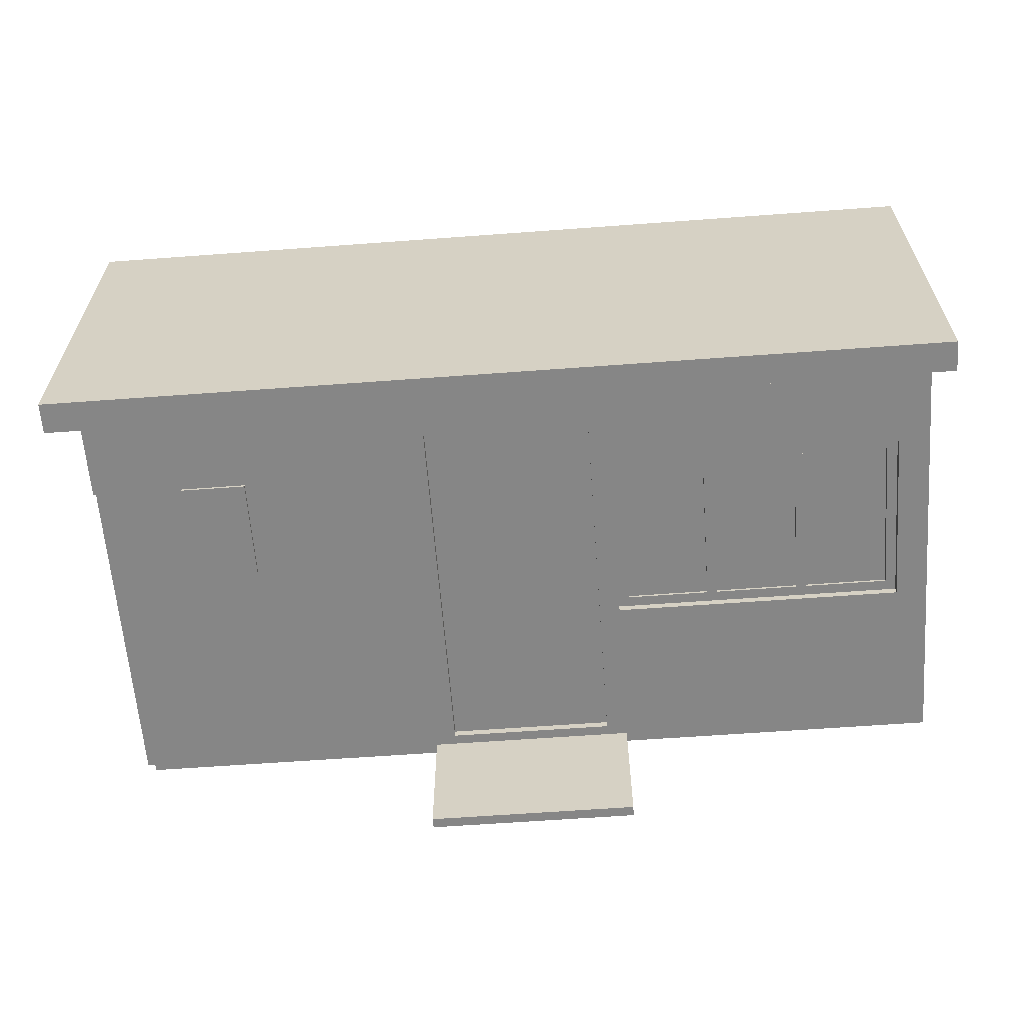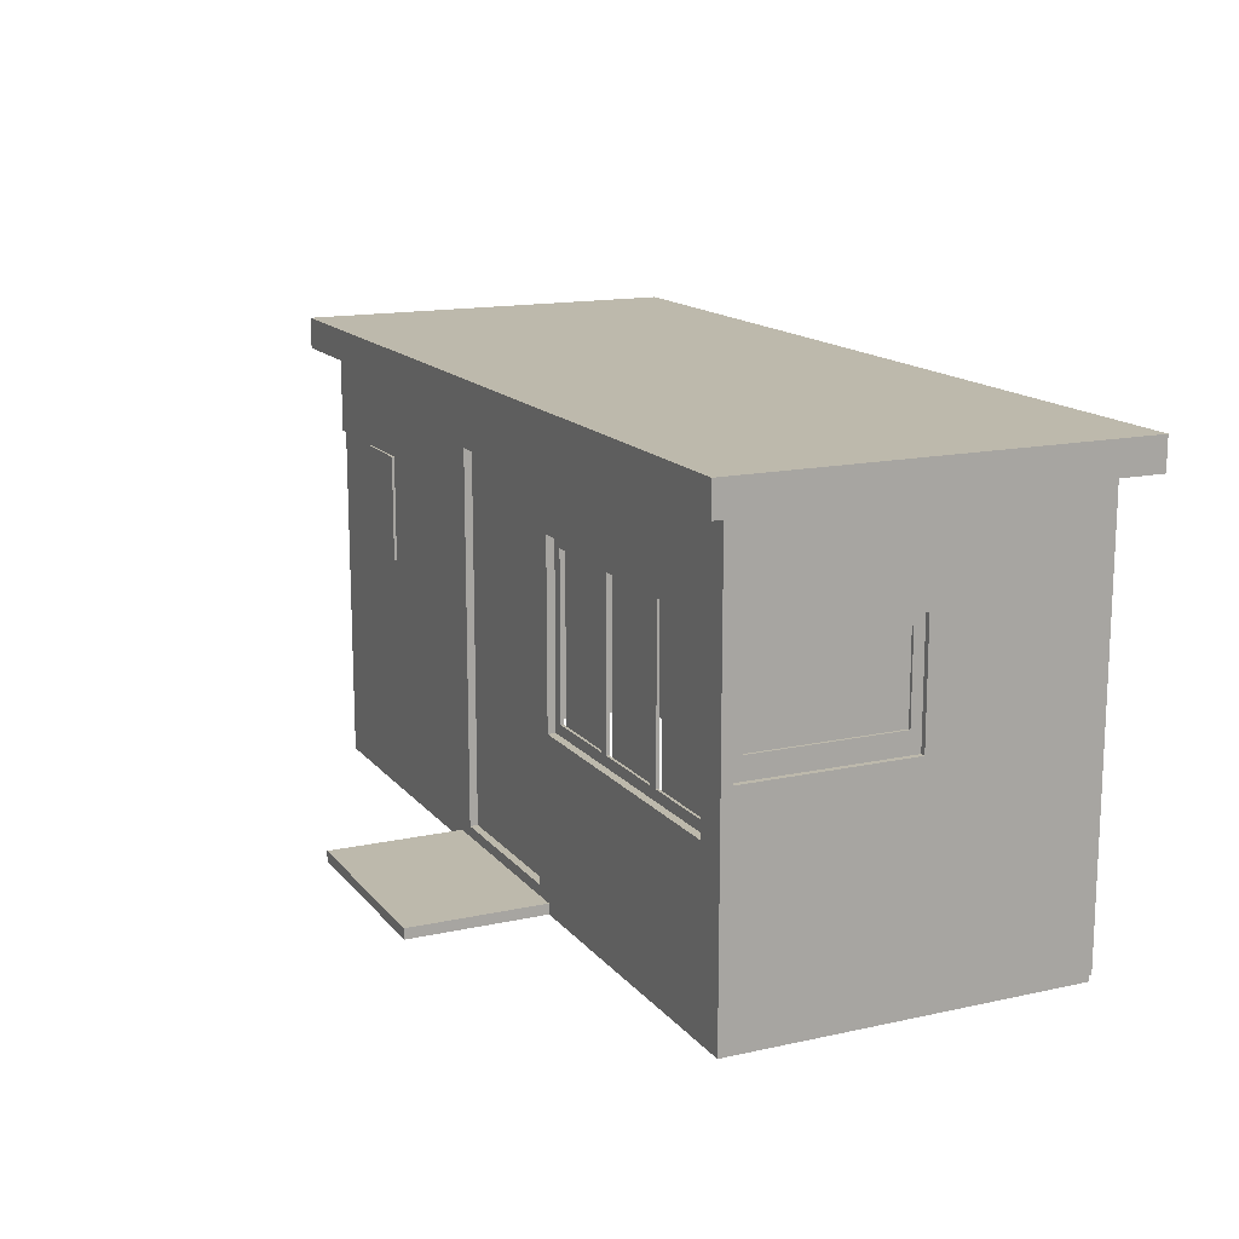
<metadata>
{"format":"obj","ext":"obj","renderer":"f3d","projection":"perspective","resolution":1024,"background":"white","views":[{"elev":-62.1,"azim":-175.7,"up":"+Z"},{"elev":15.0,"azim":-115.1,"up":"+Y"}]}
</metadata>
<code>
o cube
v 0.5 0.125 -1.5
v 0.5 0.125 -1.562
v 0.5 0 -1.5
v 0.5 0 -1.562
v -0.5 0.125 -1.562
v -0.5 0.125 -1.5
v -0.5 0 -1.562
v -0.5 0 -1.5
f 4 7 5 2
f 3 4 2 1
f 8 3 1 6
f 7 8 6 5
f 6 1 2 5
f 7 4 3 8
o cube
v 1.5 1 -1.5
v 1.5 1 -1.562
v 1.5 0 -1.5
v 1.5 0 -1.562
v 0.5 1 -1.562
v 0.5 1 -1.5
v 0.5 0 -1.562
v 0.5 0 -1.5
f 12 15 13 10
f 11 12 10 9
f 16 11 9 14
f 15 16 14 13
f 14 9 10 13
f 15 12 11 16
o cube
v -0.5 1 -1.5
v -0.5 1 -1.562
v -0.5 0 -1.5
v -0.5 0 -1.562
v -1.5 1 -1.562
v -1.5 1 -1.5
v -1.5 0 -1.562
v -1.5 0 -1.5
f 20 23 21 18
f 19 20 18 17
f 24 19 17 22
f 23 24 22 21
f 22 17 18 21
f 23 20 19 24
o cube
v -1.5 1 -1.5
v -1.5 1 -1.562
v -1.5 0 -1.5
v -1.5 0 -1.562
v -2.562 1 -1.562
v -2.562 1 -1.5
v -2.562 0 -1.562
v -2.562 0 -1.5
f 28 31 29 26
f 27 28 26 25
f 32 27 25 30
f 31 32 30 29
f 30 25 26 29
f 31 28 27 32
o cube
v 2.5 1 -1.5
v 2.5 1 -1.562
v 2.5 0 -1.5
v 2.5 0 -1.562
v 1.5 1 -1.562
v 1.5 1 -1.5
v 1.5 0 -1.562
v 1.5 0 -1.5
f 36 39 37 34
f 35 36 34 33
f 40 35 33 38
f 39 40 38 37
f 38 33 34 37
f 39 36 35 40
o cube
v 0.5 2.312 -1.5
v 0.5 2.312 -1.516
v 0.5 0.125 -1.5
v 0.5 0.125 -1.516
v -0.5 2.312 -1.516
v -0.5 2.312 -1.5
v -0.5 0.125 -1.516
v -0.5 0.125 -1.5
f 44 47 45 42
f 43 44 42 41
f 48 43 41 46
f 47 48 46 45
f 46 41 42 45
f 47 44 43 48
o cube
v -0.5 2.062 -1.5
v -0.5 2.062 -1.562
v -0.5 1 -1.5
v -0.5 1 -1.562
v -0.625 2.062 -1.562
v -0.625 2.062 -1.5
v -0.625 1 -1.562
v -0.625 1 -1.5
f 52 55 53 50
f 51 52 50 49
f 56 51 49 54
f 55 56 54 53
f 54 49 50 53
f 55 52 51 56
o cube
v -2.375 2.062 -1.5
v -2.375 2.062 -1.562
v -2.375 1 -1.5
v -2.375 1 -1.562
v -2.562 2.062 -1.562
v -2.562 2.062 -1.5
v -2.562 1 -1.562
v -2.562 1 -1.5
f 60 63 61 58
f 59 60 58 57
f 64 59 57 62
f 63 64 62 61
f 62 57 58 61
f 63 60 59 64
o cube
v 1.5 2.062 -1.5
v 1.5 2.062 -1.562
v 1.5 1 -1.5
v 1.5 1 -1.562
v 0.5 2.062 -1.562
v 0.5 2.062 -1.5
v 0.5 1 -1.562
v 0.5 1 -1.5
f 68 71 69 66
f 67 68 66 65
f 72 67 65 70
f 71 72 70 69
f 70 65 66 69
f 71 68 67 72
o cube
v 2.5 2.062 -1.5
v 2.5 2.062 -1.562
v 2.5 1 -1.5
v 2.5 1 -1.562
v 1.5 2.062 -1.562
v 1.5 2.062 -1.5
v 1.5 1 -1.562
v 1.5 1 -1.5
f 76 79 77 74
f 75 76 74 73
f 80 75 73 78
f 79 80 78 77
f 78 73 74 77
f 79 76 75 80
o cube
v -1.188 2.062 -1.5
v -1.188 2.062 -1.516
v -1.188 1 -1.5
v -1.188 1 -1.516
v -1.25 2.062 -1.516
v -1.25 2.062 -1.5
v -1.25 1 -1.516
v -1.25 1 -1.5
f 84 87 85 82
f 83 84 82 81
f 88 83 81 86
f 87 88 86 85
f 86 81 82 85
f 87 84 83 88
o cube
v -1.812 2 -1.469
v -1.812 2 -1.484
v -1.812 1 -1.469
v -1.812 1 -1.484
v -2.312 2 -1.484
v -2.312 2 -1.469
v -2.312 1 -1.484
v -2.312 1 -1.469
f 92 95 93 90
f 91 92 90 89
f 96 91 89 94
f 95 96 94 93
f 94 89 90 93
f 95 92 91 96
o cube
v -1.75 2.062 -1.5
v -1.75 2.062 -1.516
v -1.75 1 -1.5
v -1.75 1 -1.516
v -1.812 2.062 -1.516
v -1.812 2.062 -1.5
v -1.812 1 -1.516
v -1.812 1 -1.5
f 100 103 101 98
f 99 100 98 97
f 104 99 97 102
f 103 104 102 101
f 102 97 98 101
f 103 100 99 104
o cube
v -1.25 2 -1.469
v -1.25 2 -1.484
v -1.25 1 -1.469
v -1.25 1 -1.484
v -1.75 2 -1.484
v -1.75 2 -1.469
v -1.75 1 -1.484
v -1.75 1 -1.469
f 108 111 109 106
f 107 108 106 105
f 112 107 105 110
f 111 112 110 109
f 110 105 106 109
f 111 108 107 112
o cube
v -0.6875 2 -1.469
v -0.6875 2 -1.484
v -0.6875 1 -1.469
v -0.6875 1 -1.484
v -1.188 2 -1.484
v -1.188 2 -1.469
v -1.188 1 -1.484
v -1.188 1 -1.469
f 116 119 117 114
f 115 116 114 113
f 120 115 113 118
f 119 120 118 117
f 118 113 114 117
f 119 116 115 120
o cube
v -0.625 2.062 -1.5
v -0.625 2.062 -1.516
v -0.625 1 -1.5
v -0.625 1 -1.516
v -0.6875 2.062 -1.516
v -0.6875 2.062 -1.5
v -0.6875 1 -1.516
v -0.6875 1 -1.5
f 124 127 125 122
f 123 124 122 121
f 128 123 121 126
f 127 128 126 125
f 126 121 122 125
f 127 124 123 128
o cube
v -2.312 2.062 -1.5
v -2.312 2.062 -1.516
v -2.312 1 -1.5
v -2.312 1 -1.516
v -2.375 2.062 -1.516
v -2.375 2.062 -1.5
v -2.375 1 -1.516
v -2.375 1 -1.5
f 132 135 133 130
f 131 132 130 129
f 136 131 129 134
f 135 136 134 133
f 134 129 130 133
f 135 132 131 136
o cube
v -2.5 1 -1.5
v -2.562 1 -1.5
v -2.5 0 -1.5
v -2.562 0 -1.5
v -2.562 1 -0.5
v -2.5 1 -0.5
v -2.562 0 -0.5
v -2.5 0 -0.5
f 140 143 141 138
f 139 140 138 137
f 144 139 137 142
f 143 144 142 141
f 142 137 138 141
f 143 140 139 144
o cube
v -2.5 1 -0.5
v -2.562 1 -0.5
v -2.5 0 -0.5
v -2.562 0 -0.5
v -2.562 1 0.5
v -2.5 1 0.5
v -2.562 0 0.5
v -2.5 0 0.5
f 148 151 149 146
f 147 148 146 145
f 152 147 145 150
f 151 152 150 149
f 150 145 146 149
f 151 148 147 152
o cube
v -2.5 2 -0.5
v -2.562 2 -0.5
v -2.5 1 -0.5
v -2.562 1 -0.5
v -2.562 2 0.5
v -2.5 2 0.5
v -2.562 1 0.5
v -2.5 1 0.5
f 156 159 157 154
f 155 156 154 153
f 160 155 153 158
f 159 160 158 157
f 158 153 154 157
f 159 156 155 160
o cube
v -2.5 1.937 -0.5
v -2.516 1.937 -0.5
v -2.5 1.937 -1.5
v -2.516 1.937 -1.5
v -2.516 1.437 -0.5
v -2.5 1.437 -0.5
v -2.516 1.437 -1.5
v -2.5 1.437 -1.5
f 164 167 165 162
f 163 164 162 161
f 168 163 161 166
f 167 168 166 165
f 166 161 162 165
f 167 164 163 168
o cube
v -2.5 1.312 -1.5
v -2.562 1.312 -1.5
v -2.5 1 -1.5
v -2.562 1 -1.5
v -2.562 1.312 -0.5
v -2.5 1.312 -0.5
v -2.562 1 -0.5
v -2.5 1 -0.5
f 172 175 173 170
f 171 172 170 169
f 176 171 169 174
f 175 176 174 173
f 174 169 170 173
f 175 172 171 176
o cube
v -0.6875 1.062 -1.5
v -0.6875 1.062 -1.516
v -0.6875 1 -1.5
v -0.6875 1 -1.516
v -2.375 1.062 -1.516
v -2.375 1.062 -1.5
v -2.375 1 -1.516
v -2.375 1 -1.5
f 180 183 181 178
f 179 180 178 177
f 184 179 177 182
f 183 184 182 181
f 182 177 178 181
f 183 180 179 184
o cube
v -0.6875 2.062 -1.5
v -0.6875 2.062 -1.516
v -0.6875 2 -1.5
v -0.6875 2 -1.516
v -2.375 2.062 -1.516
v -2.375 2.062 -1.5
v -2.375 2 -1.516
v -2.375 2 -1.5
f 188 191 189 186
f 187 188 186 185
f 192 187 185 190
f 191 192 190 189
f 190 185 186 189
f 191 188 187 192
o cube
v -1.5 2.562 -1.5
v -1.5 2.562 -1.562
v -1.5 2.062 -1.5
v -1.5 2.062 -1.562
v -2.562 2.562 -1.562
v -2.562 2.562 -1.5
v -2.562 2.062 -1.562
v -2.562 2.062 -1.5
f 196 199 197 194
f 195 196 194 193
f 200 195 193 198
f 199 200 198 197
f 198 193 194 197
f 199 196 195 200
o cube
v -0.5 2.562 -1.5
v -0.5 2.562 -1.562
v -0.5 2.062 -1.5
v -0.5 2.062 -1.562
v -1.5 2.562 -1.562
v -1.5 2.562 -1.5
v -1.5 2.062 -1.562
v -1.5 2.062 -1.5
f 204 207 205 202
f 203 204 202 201
f 208 203 201 206
f 207 208 206 205
f 206 201 202 205
f 207 204 203 208
o cube
v 0.5 2.562 -1.5
v 0.5 2.562 -1.562
v 0.5 2.312 -1.5
v 0.5 2.312 -1.562
v -0.5 2.562 -1.562
v -0.5 2.562 -1.5
v -0.5 2.312 -1.562
v -0.5 2.312 -1.5
f 212 215 213 210
f 211 212 210 209
f 216 211 209 214
f 215 216 214 213
f 214 209 210 213
f 215 212 211 216
o cube
v 1.562 2.562 -1.5
v 1.562 2.562 -1.562
v 1.562 2.062 -1.5
v 1.562 2.062 -1.562
v 0.5 2.562 -1.562
v 0.5 2.562 -1.5
v 0.5 2.062 -1.562
v 0.5 2.062 -1.5
f 220 223 221 218
f 219 220 218 217
f 224 219 217 222
f 223 224 222 221
f 222 217 218 221
f 223 220 219 224
o cube
v 2.562 2.562 -1.5
v 2.562 2.562 -1.562
v 2.562 2.062 -1.5
v 2.562 2.062 -1.562
v 1.562 2.562 -1.562
v 1.562 2.562 -1.5
v 1.562 2.062 -1.562
v 1.562 2.062 -1.5
f 228 231 229 226
f 227 228 226 225
f 232 227 225 230
f 231 232 230 229
f 230 225 226 229
f 231 228 227 232
o cube
v -2.5 1 -0.5
v -2.562 1 -0.5
v -2.5 0 -0.5
v -2.562 0 -0.5
v -2.562 1 0.5
v -2.5 1 0.5
v -2.562 0 0.5
v -2.5 0 0.5
f 236 239 237 234
f 235 236 234 233
f 240 235 233 238
f 239 240 238 237
f 238 233 234 237
f 239 236 235 240
o cube
v -2.5 1 -1.5
v -2.562 1 -1.5
v -2.5 0 -1.5
v -2.562 0 -1.5
v -2.562 1 -0.5
v -2.5 1 -0.5
v -2.562 0 -0.5
v -2.5 0 -0.5
f 244 247 245 242
f 243 244 242 241
f 248 243 241 246
f 247 248 246 245
f 246 241 242 245
f 247 244 243 248
o cube
v 1.5 2.062 -1.5
v 1.5 2.062 -1.562
v 1.5 1 -1.5
v 1.5 1 -1.562
v 0.5 2.062 -1.562
v 0.5 2.062 -1.5
v 0.5 1 -1.562
v 0.5 1 -1.5
f 252 255 253 250
f 251 252 250 249
f 256 251 249 254
f 255 256 254 253
f 254 249 250 253
f 255 252 251 256
o cube
v 2.5 2.062 -1.5
v 2.5 2.062 -1.562
v 2.5 1 -1.5
v 2.5 1 -1.562
v 1.5 2.062 -1.562
v 1.5 2.062 -1.5
v 1.5 1 -1.562
v 1.5 1 -1.5
f 260 263 261 258
f 259 260 258 257
f 264 259 257 262
f 263 264 262 261
f 262 257 258 261
f 263 260 259 264
o cube
v 2.562 1 -1.5
v 2.5 1 -1.5
v 2.562 0 -1.5
v 2.5 0 -1.5
v 2.5 1 -0.5
v 2.562 1 -0.5
v 2.5 0 -0.5
v 2.562 0 -0.5
f 268 271 269 266
f 267 268 266 265
f 272 267 265 270
f 271 272 270 269
f 270 265 266 269
f 271 268 267 272
o cube
v 2.562 1 -0.5
v 2.5 1 -0.5
v 2.562 0 -0.5
v 2.5 0 -0.5
v 2.5 1 0.5
v 2.562 1 0.5
v 2.5 0 0.5
v 2.562 0 0.5
f 276 279 277 274
f 275 276 274 273
f 280 275 273 278
f 279 280 278 277
f 278 273 274 277
f 279 276 275 280
o cube
v 2.562 2 -1.5
v 2.5 2 -1.5
v 2.562 1 -1.5
v 2.5 1 -1.5
v 2.5 2 -0.5
v 2.562 2 -0.5
v 2.5 1 -0.5
v 2.562 1 -0.5
f 284 287 285 282
f 283 284 282 281
f 288 283 281 286
f 287 288 286 285
f 286 281 282 285
f 287 284 283 288
o cube
v 2.562 2 -0.5
v 2.5 2 -0.5
v 2.562 1 -0.5
v 2.5 1 -0.5
v 2.5 2 0.5
v 2.562 2 0.5
v 2.5 1 0.5
v 2.562 1 0.5
f 292 295 293 290
f 291 292 290 289
f 296 291 289 294
f 295 296 294 293
f 294 289 290 293
f 295 292 291 296
o cube
v 2.562 2.562 -1.5
v 2.5 2.562 -1.5
v 2.562 2 -1.5
v 2.5 2 -1.5
v 2.5 2.562 -0.5
v 2.562 2.562 -0.5
v 2.5 2 -0.5
v 2.562 2 -0.5
f 300 303 301 298
f 299 300 298 297
f 304 299 297 302
f 303 304 302 301
f 302 297 298 301
f 303 300 299 304
o cube
v 2.562 2.562 -0.5
v 2.5 2.562 -0.5
v 2.562 2 -0.5
v 2.5 2 -0.5
v 2.5 2.562 0.5
v 2.562 2.562 0.5
v 2.5 2 0.5
v 2.562 2 0.5
f 308 311 309 306
f 307 308 306 305
f 312 307 305 310
f 311 312 310 309
f 310 305 306 309
f 311 308 307 312
o cube
v 2.5 2.062 0.5625
v 2.5 2.062 0.5
v 2.5 1 0.5625
v 2.5 1 0.5
v 1.5 2.062 0.5
v 1.5 2.062 0.5625
v 1.5 1 0.5
v 1.5 1 0.5625
f 316 319 317 314
f 315 316 314 313
f 320 315 313 318
f 319 320 318 317
f 318 313 314 317
f 319 316 315 320
o cube
v 2.5 2.562 0.5625
v 2.5 2.562 0.5
v 2.5 2.062 0.5625
v 2.5 2.062 0.5
v 1.5 2.562 0.5
v 1.5 2.562 0.5625
v 1.5 2.062 0.5
v 1.5 2.062 0.5625
f 324 327 325 322
f 323 324 322 321
f 328 323 321 326
f 327 328 326 325
f 326 321 322 325
f 327 324 323 328
o cube
v 2.5 1 0.5625
v 2.5 1 0.5
v 2.5 0 0.5625
v 2.5 0 0.5
v 1.5 1 0.5
v 1.5 1 0.5625
v 1.5 0 0.5
v 1.5 0 0.5625
f 332 335 333 330
f 331 332 330 329
f 336 331 329 334
f 335 336 334 333
f 334 329 330 333
f 335 332 331 336
o cube
v 1.5 2.562 0.5625
v 1.5 2.562 0.5
v 1.5 2.062 0.5625
v 1.5 2.062 0.5
v 0.5 2.562 0.5
v 0.5 2.562 0.5625
v 0.5 2.062 0.5
v 0.5 2.062 0.5625
f 340 343 341 338
f 339 340 338 337
f 344 339 337 342
f 343 344 342 341
f 342 337 338 341
f 343 340 339 344
o cube
v 1.5 2.062 0.5625
v 1.5 2.062 0.5
v 1.5 1 0.5625
v 1.5 1 0.5
v 0.5 2.062 0.5
v 0.5 2.062 0.5625
v 0.5 1 0.5
v 0.5 1 0.5625
f 348 351 349 346
f 347 348 346 345
f 352 347 345 350
f 351 352 350 349
f 350 345 346 349
f 351 348 347 352
o cube
v 1.5 1 0.5625
v 1.5 1 0.5
v 1.5 0 0.5625
v 1.5 0 0.5
v 0.5 1 0.5
v 0.5 1 0.5625
v 0.5 0 0.5
v 0.5 0 0.5625
f 356 359 357 354
f 355 356 354 353
f 360 355 353 358
f 359 360 358 357
f 358 353 354 357
f 359 356 355 360
o cube
v 0.5 2.562 0.5625
v 0.5 2.562 0.5
v 0.5 2.062 0.5625
v 0.5 2.062 0.5
v -0.5 2.562 0.5
v -0.5 2.562 0.5625
v -0.5 2.062 0.5
v -0.5 2.062 0.5625
f 364 367 365 362
f 363 364 362 361
f 368 363 361 366
f 367 368 366 365
f 366 361 362 365
f 367 364 363 368
o cube
v 0.5 2.062 0.5625
v 0.5 2.062 0.5
v 0.5 1 0.5625
v 0.5 1 0.5
v -0.5 2.062 0.5
v -0.5 2.062 0.5625
v -0.5 1 0.5
v -0.5 1 0.5625
f 372 375 373 370
f 371 372 370 369
f 376 371 369 374
f 375 376 374 373
f 374 369 370 373
f 375 372 371 376
o cube
v 0.5 1 0.5625
v 0.5 1 0.5
v 0.5 0 0.5625
v 0.5 0 0.5
v -0.5 1 0.5
v -0.5 1 0.5625
v -0.5 0 0.5
v -0.5 0 0.5625
f 380 383 381 378
f 379 380 378 377
f 384 379 377 382
f 383 384 382 381
f 382 377 378 381
f 383 380 379 384
o cube
v -0.5 2.562 0.5625
v -0.5 2.562 0.5
v -0.5 2.062 0.5625
v -0.5 2.062 0.5
v -1.5 2.562 0.5
v -1.5 2.562 0.5625
v -1.5 2.062 0.5
v -1.5 2.062 0.5625
f 388 391 389 386
f 387 388 386 385
f 392 387 385 390
f 391 392 390 389
f 390 385 386 389
f 391 388 387 392
o cube
v -0.5 2.062 0.5625
v -0.5 2.062 0.5
v -0.5 1 0.5625
v -0.5 1 0.5
v -1.5 2.062 0.5
v -1.5 2.062 0.5625
v -1.5 1 0.5
v -1.5 1 0.5625
f 396 399 397 394
f 395 396 394 393
f 400 395 393 398
f 399 400 398 397
f 398 393 394 397
f 399 396 395 400
o cube
v -0.5 1 0.5625
v -0.5 1 0.5
v -0.5 0 0.5625
v -0.5 0 0.5
v -1.5 1 0.5
v -1.5 1 0.5625
v -1.5 0 0.5
v -1.5 0 0.5625
f 404 407 405 402
f 403 404 402 401
f 408 403 401 406
f 407 408 406 405
f 406 401 402 405
f 407 404 403 408
o cube
v -1.5 2.562 0.5625
v -1.5 2.562 0.5
v -1.5 2.062 0.5625
v -1.5 2.062 0.5
v -2.5 2.562 0.5
v -2.5 2.562 0.5625
v -2.5 2.062 0.5
v -2.5 2.062 0.5625
f 412 415 413 410
f 411 412 410 409
f 416 411 409 414
f 415 416 414 413
f 414 409 410 413
f 415 412 411 416
o cube
v -1.5 2.062 0.5625
v -1.5 2.062 0.5
v -1.5 1 0.5625
v -1.5 1 0.5
v -2.5 2.062 0.5
v -2.5 2.062 0.5625
v -2.5 1 0.5
v -2.5 1 0.5625
f 420 423 421 418
f 419 420 418 417
f 424 419 417 422
f 423 424 422 421
f 422 417 418 421
f 423 420 419 424
o cube
v -1.5 1 0.5625
v -1.5 1 0.5
v -1.5 0 0.5625
v -1.5 0 0.5
v -2.5 1 0.5
v -2.5 1 0.5625
v -2.5 0 0.5
v -2.5 0 0.5625
f 428 431 429 426
f 427 428 426 425
f 432 427 425 430
f 431 432 430 429
f 430 425 426 429
f 431 428 427 432
o cube
v -2.562 2.562 0.5
v -2.5 2.562 0.5
v -2.562 2 0.5
v -2.5 2 0.5
v -2.5 2.562 -0.5
v -2.562 2.562 -0.5
v -2.5 2 -0.5
v -2.562 2 -0.5
f 436 439 437 434
f 435 436 434 433
f 440 435 433 438
f 439 440 438 437
f 438 433 434 437
f 439 436 435 440
o cube
v -2.562 2.562 -0.5
v -2.5 2.562 -0.5
v -2.562 2 -0.5
v -2.5 2 -0.5
v -2.5 2.562 -1.5
v -2.562 2.562 -1.5
v -2.5 2 -1.5
v -2.562 2 -1.5
f 444 447 445 442
f 443 444 442 441
f 448 443 441 446
f 447 448 446 445
f 446 441 442 445
f 447 444 443 448
o cube
v -2.5 2 -0.5
v -2.531 2 -0.5
v -2.5 2 -1.5
v -2.531 2 -1.5
v -2.531 1.937 -0.5
v -2.5 1.937 -0.5
v -2.531 1.937 -1.5
v -2.5 1.937 -1.5
f 452 455 453 450
f 451 452 450 449
f 456 451 449 454
f 455 456 454 453
f 454 449 450 453
f 455 452 451 456
o cube
v -2.5 1.437 -0.5
v -2.531 1.437 -0.5
v -2.5 1.437 -1.5
v -2.531 1.437 -1.5
v -2.531 1.312 -0.5
v -2.5 1.312 -0.5
v -2.531 1.312 -1.5
v -2.5 1.312 -1.5
f 460 463 461 458
f 459 460 458 457
f 464 459 457 462
f 463 464 462 461
f 462 457 458 461
f 463 460 459 464
o cube
v -2.5 1.937 -1.437
v -2.531 1.937 -1.437
v -2.5 1.937 -1.5
v -2.531 1.937 -1.5
v -2.531 1.312 -1.437
v -2.5 1.312 -1.437
v -2.531 1.312 -1.5
v -2.5 1.312 -1.5
f 468 471 469 466
f 467 468 466 465
f 472 467 465 470
f 471 472 470 469
f 470 465 466 469
f 471 468 467 472
o cube
v -2.5 1.937 -0.5
v -2.531 1.937 -0.5
v -2.5 1.937 -0.5625
v -2.531 1.937 -0.5625
v -2.531 1.312 -0.5
v -2.5 1.312 -0.5
v -2.531 1.312 -0.5625
v -2.5 1.312 -0.5625
f 476 479 477 474
f 475 476 474 473
f 480 475 473 478
f 479 480 478 477
f 478 473 474 477
f 479 476 475 480
o cube
v 0.625 0.0625 -1.562
v 0.625 0.0625 -2.375
v 0.625 0 -1.562
v 0.625 0 -2.375
v -0.625 0.0625 -2.375
v -0.625 0.0625 -1.562
v -0.625 0 -2.375
v -0.625 0 -1.562
f 484 487 485 482
f 483 484 482 481
f 488 483 481 486
f 487 488 486 485
f 486 481 482 485
f 487 484 483 488
o cube
v 2.75 2.75 0.6875
v 2.75 2.75 -1.688
v 2.75 2.562 0.6875
v 2.75 2.562 -1.688
v -2.688 2.75 -1.688
v -2.688 2.75 0.6875
v -2.688 2.562 -1.688
v -2.688 2.562 0.6875
f 492 495 493 490
f 491 492 490 489
f 496 491 489 494
f 495 496 494 493
f 494 489 490 493
f 495 492 491 496
o cube
v 2.016 2.062 -1.516
v 2.016 2.062 -1.578
v 2.016 1.438 -1.516
v 2.016 1.438 -1.578
v 1.625 2.062 -1.578
v 1.625 2.062 -1.516
v 1.625 1.438 -1.578
v 1.625 1.438 -1.516
f 500 503 501 498
f 499 500 498 497
f 504 499 497 502
f 503 504 502 501
f 502 497 498 501
f 503 500 499 504

</code>
